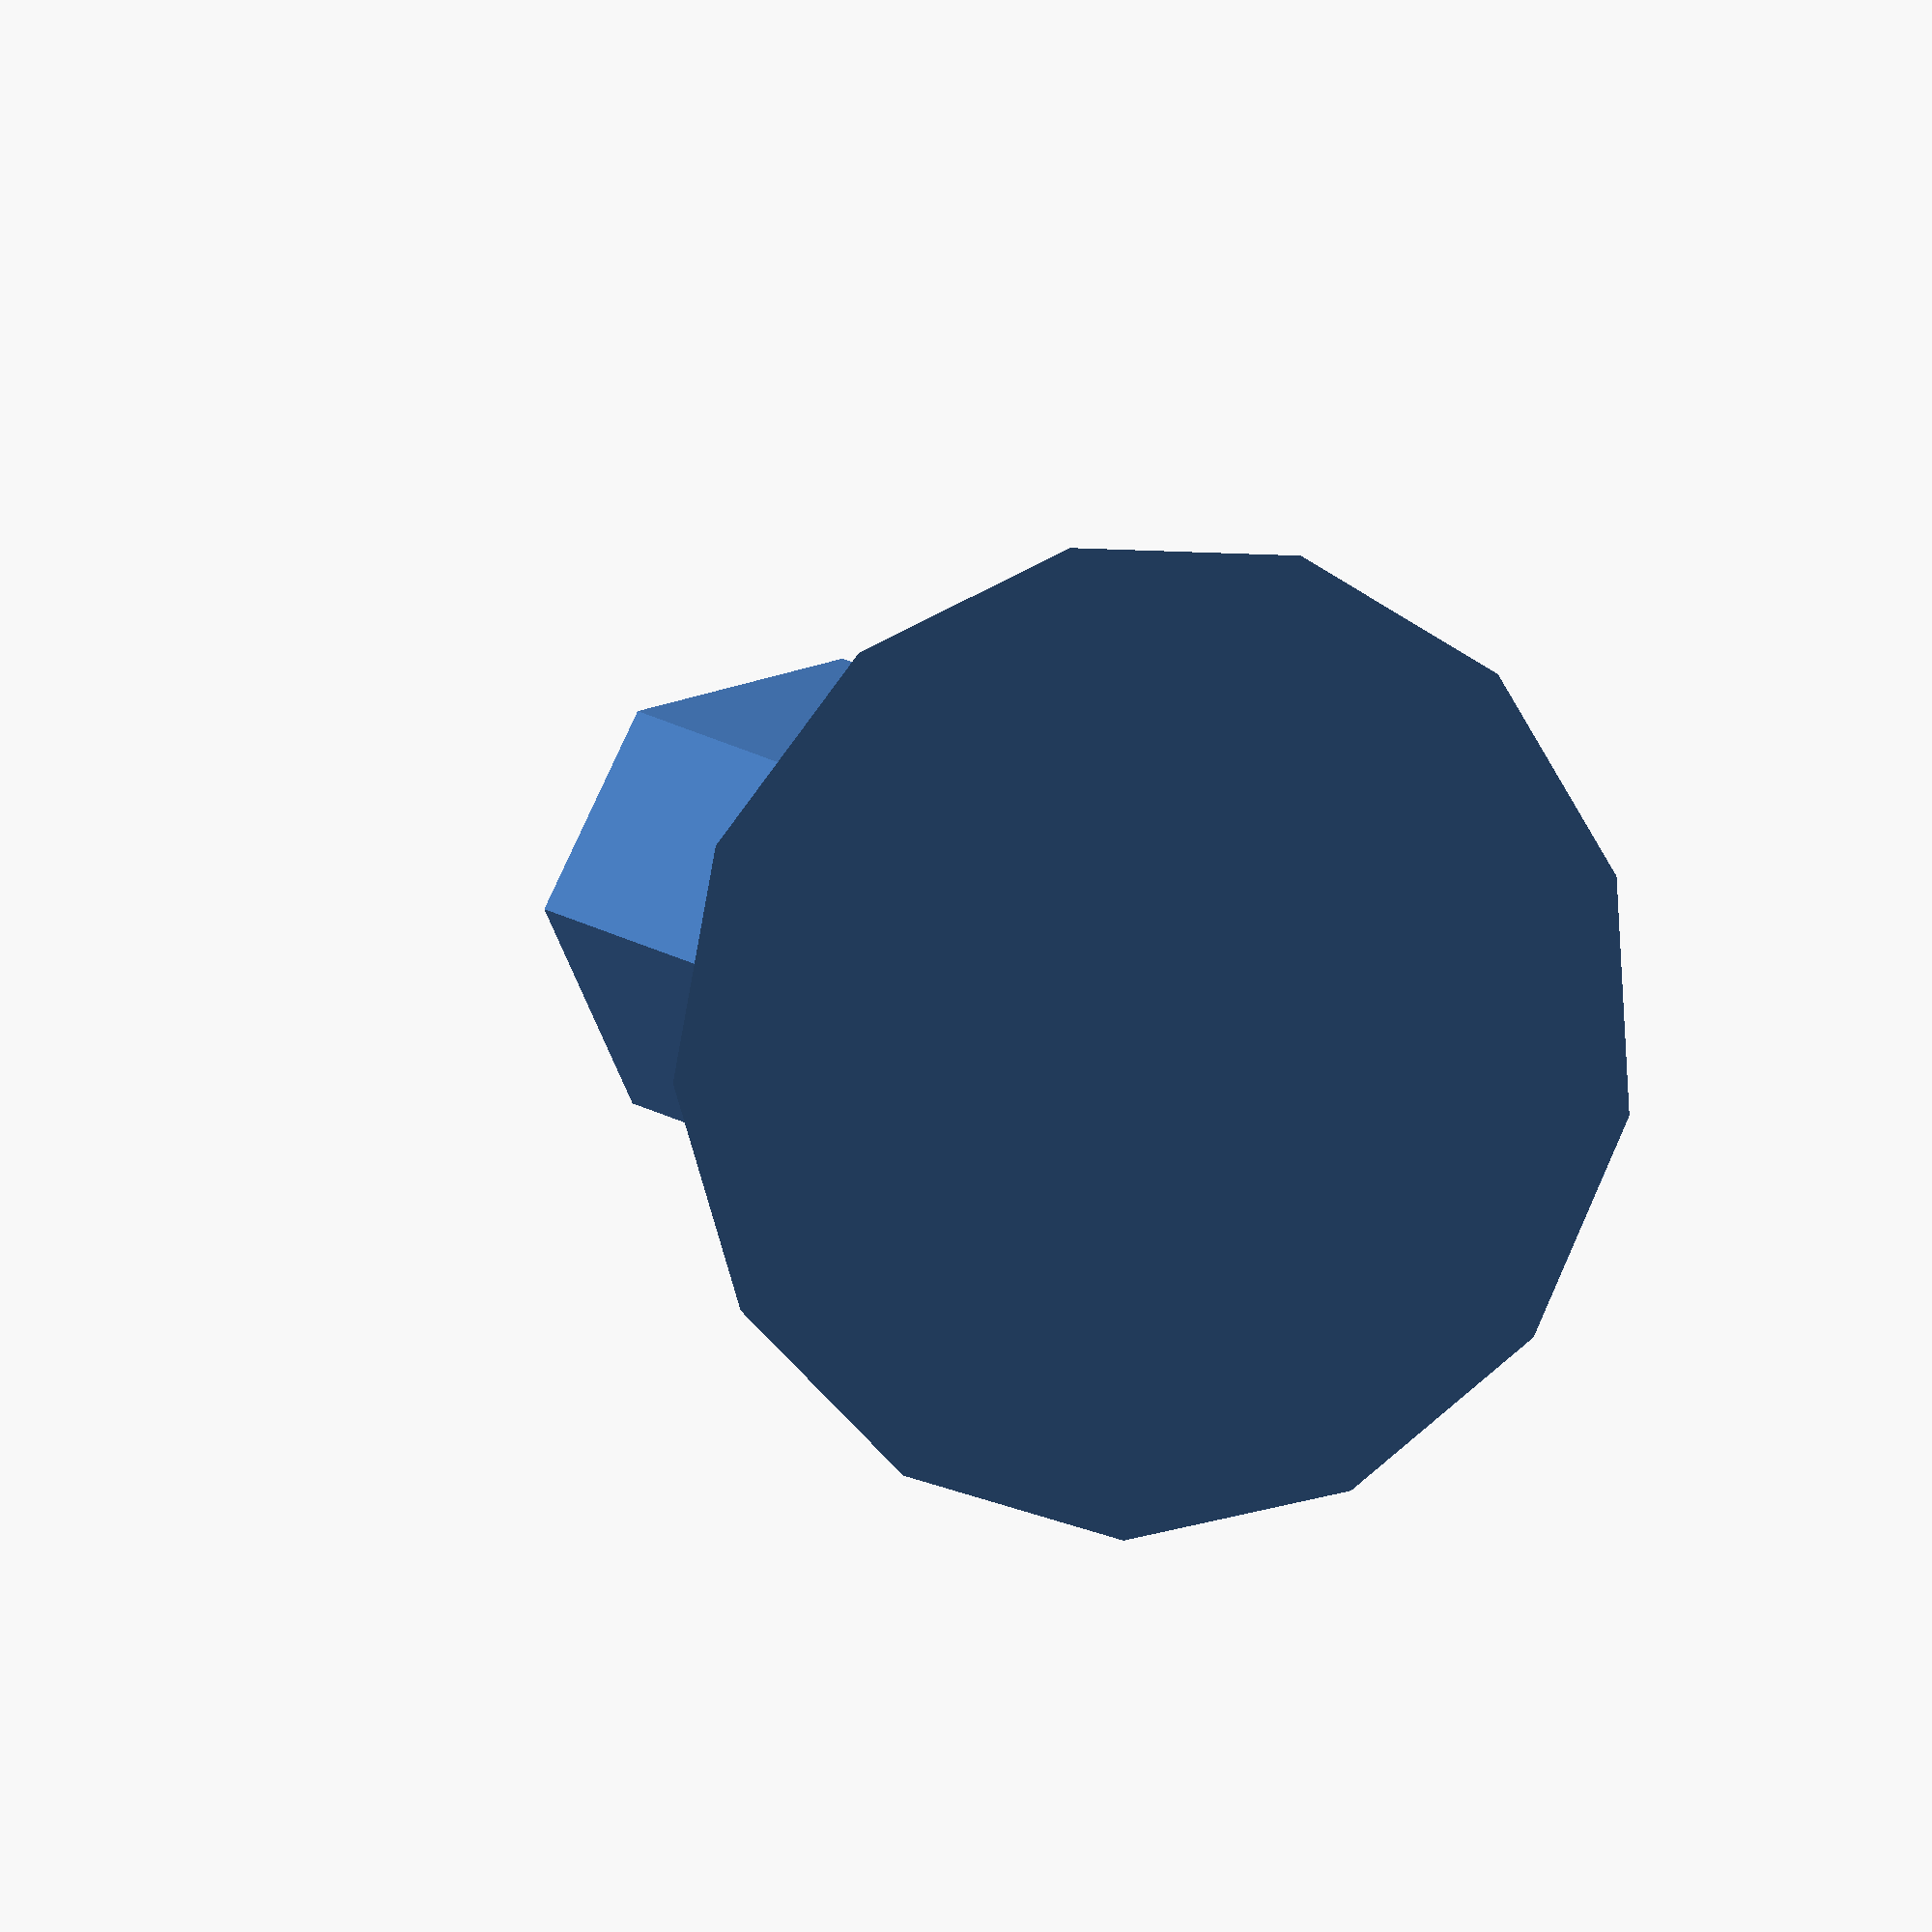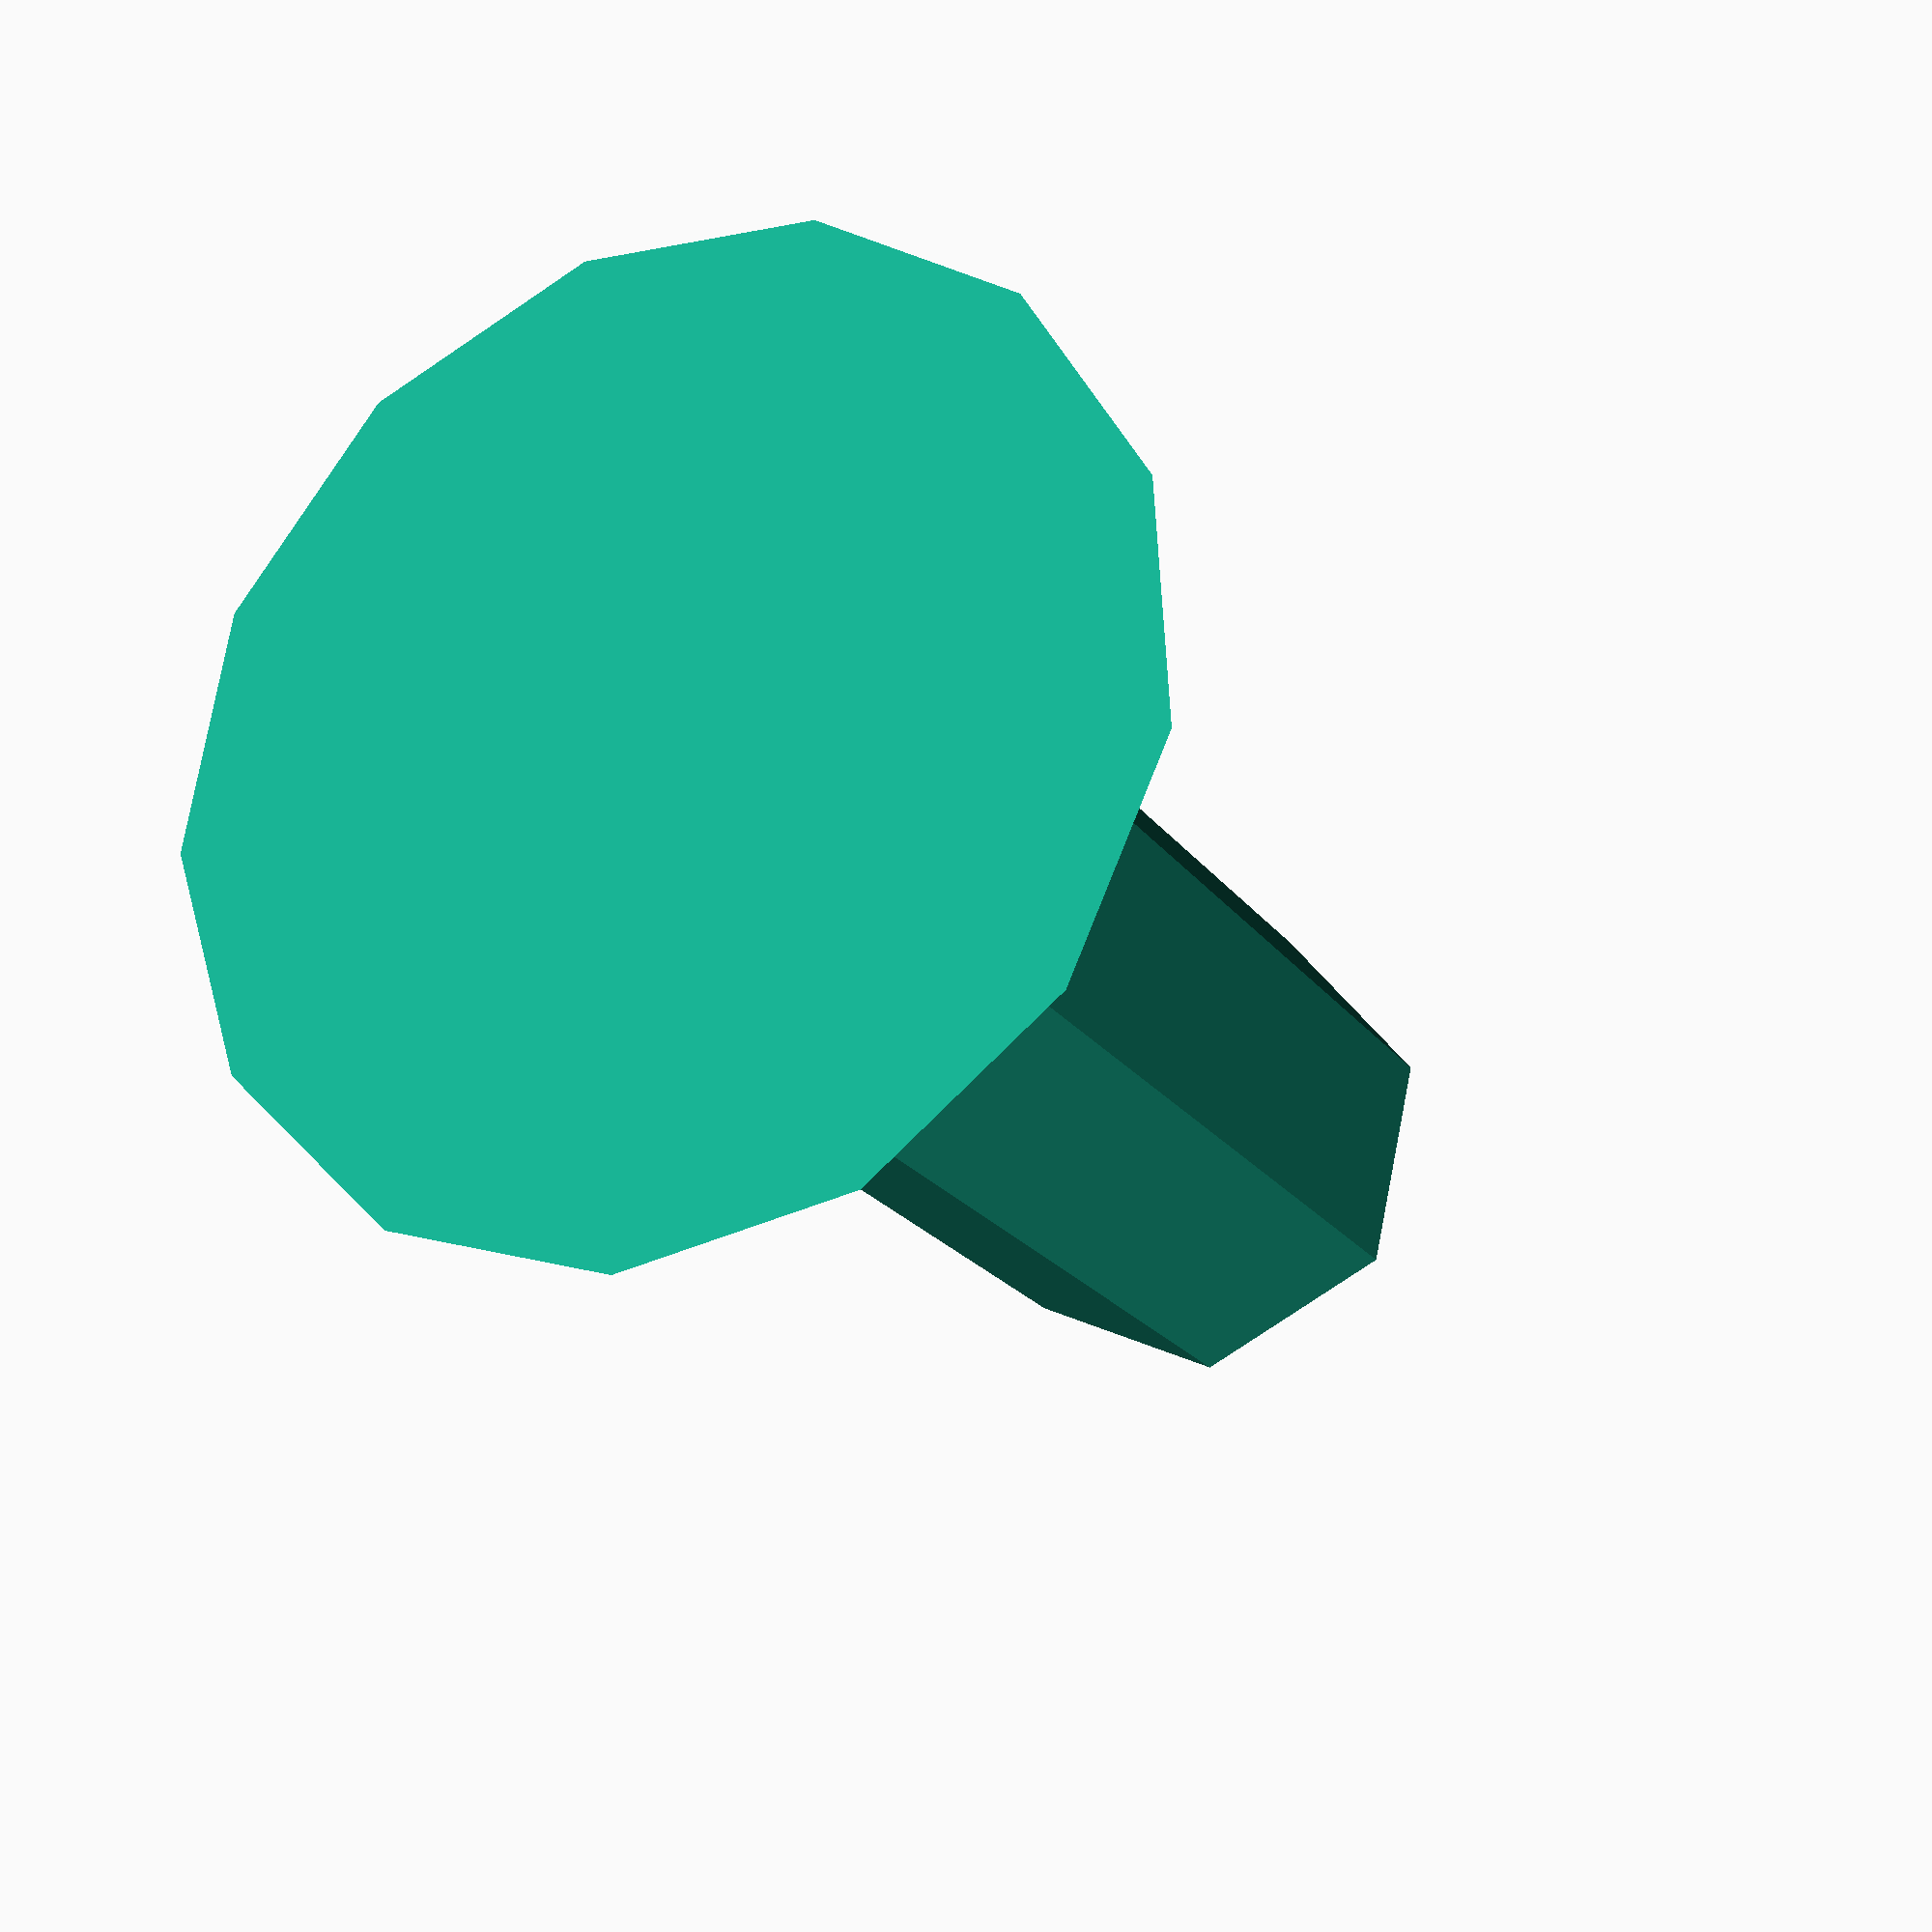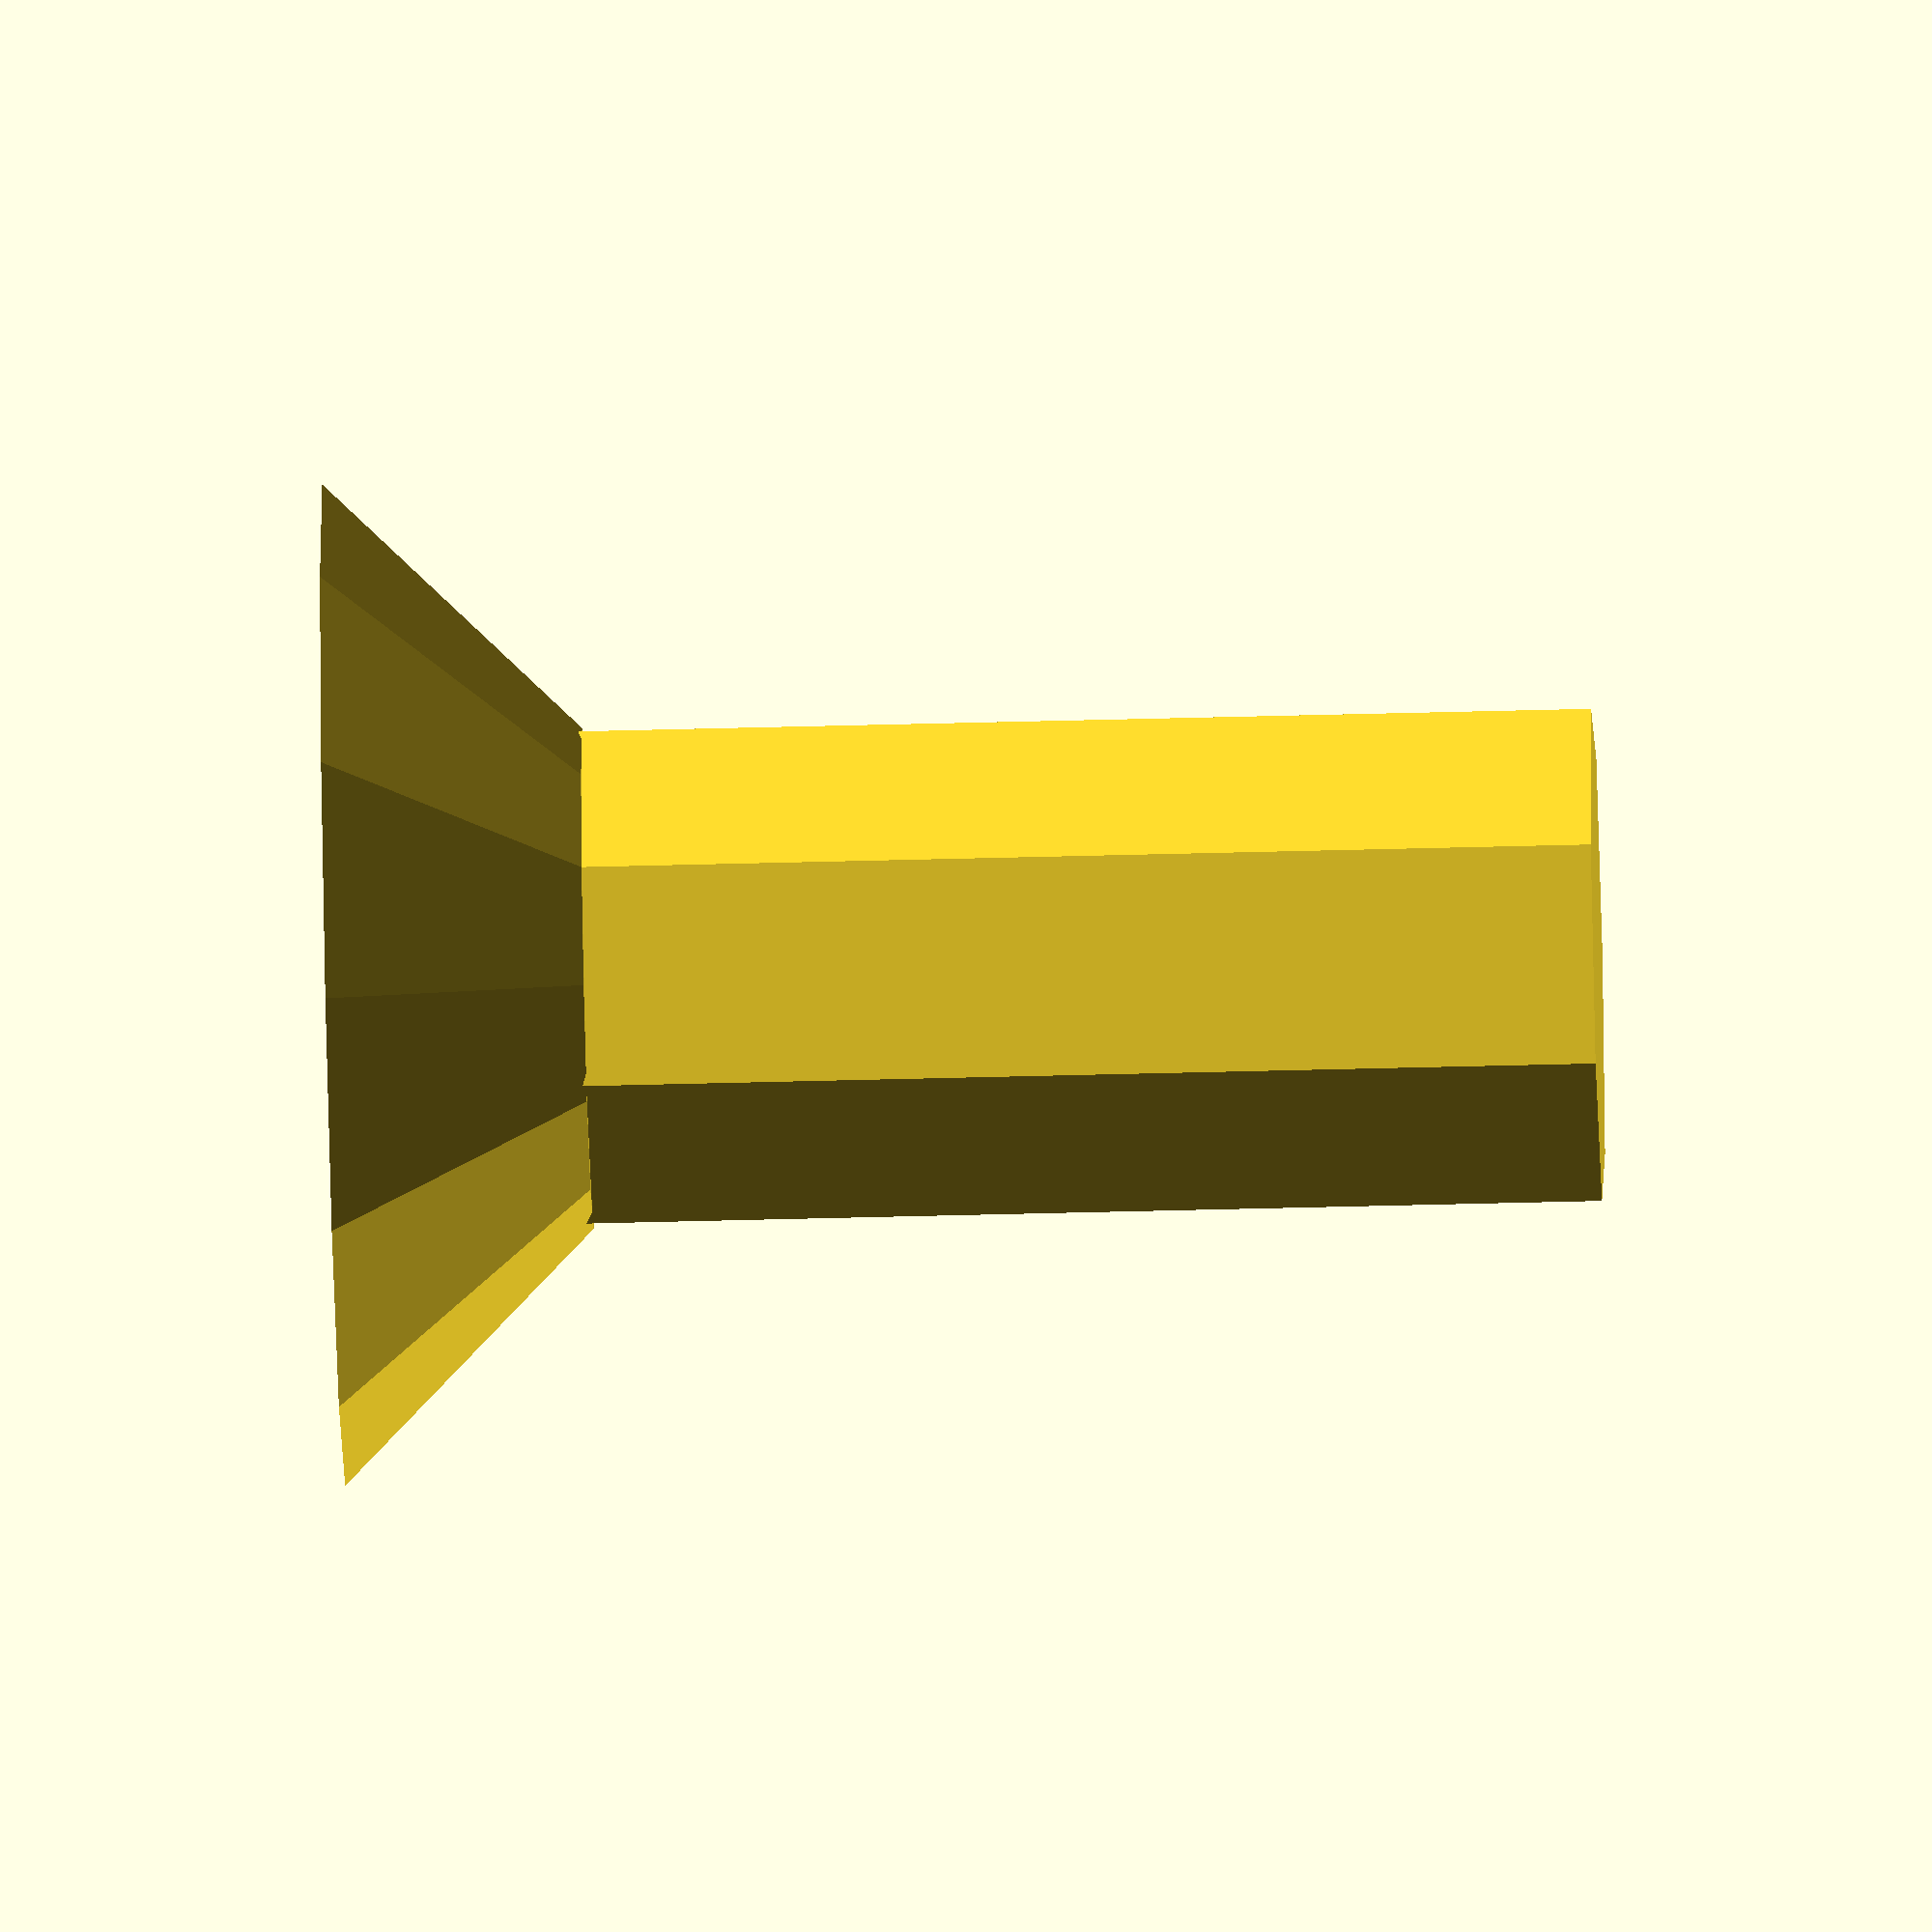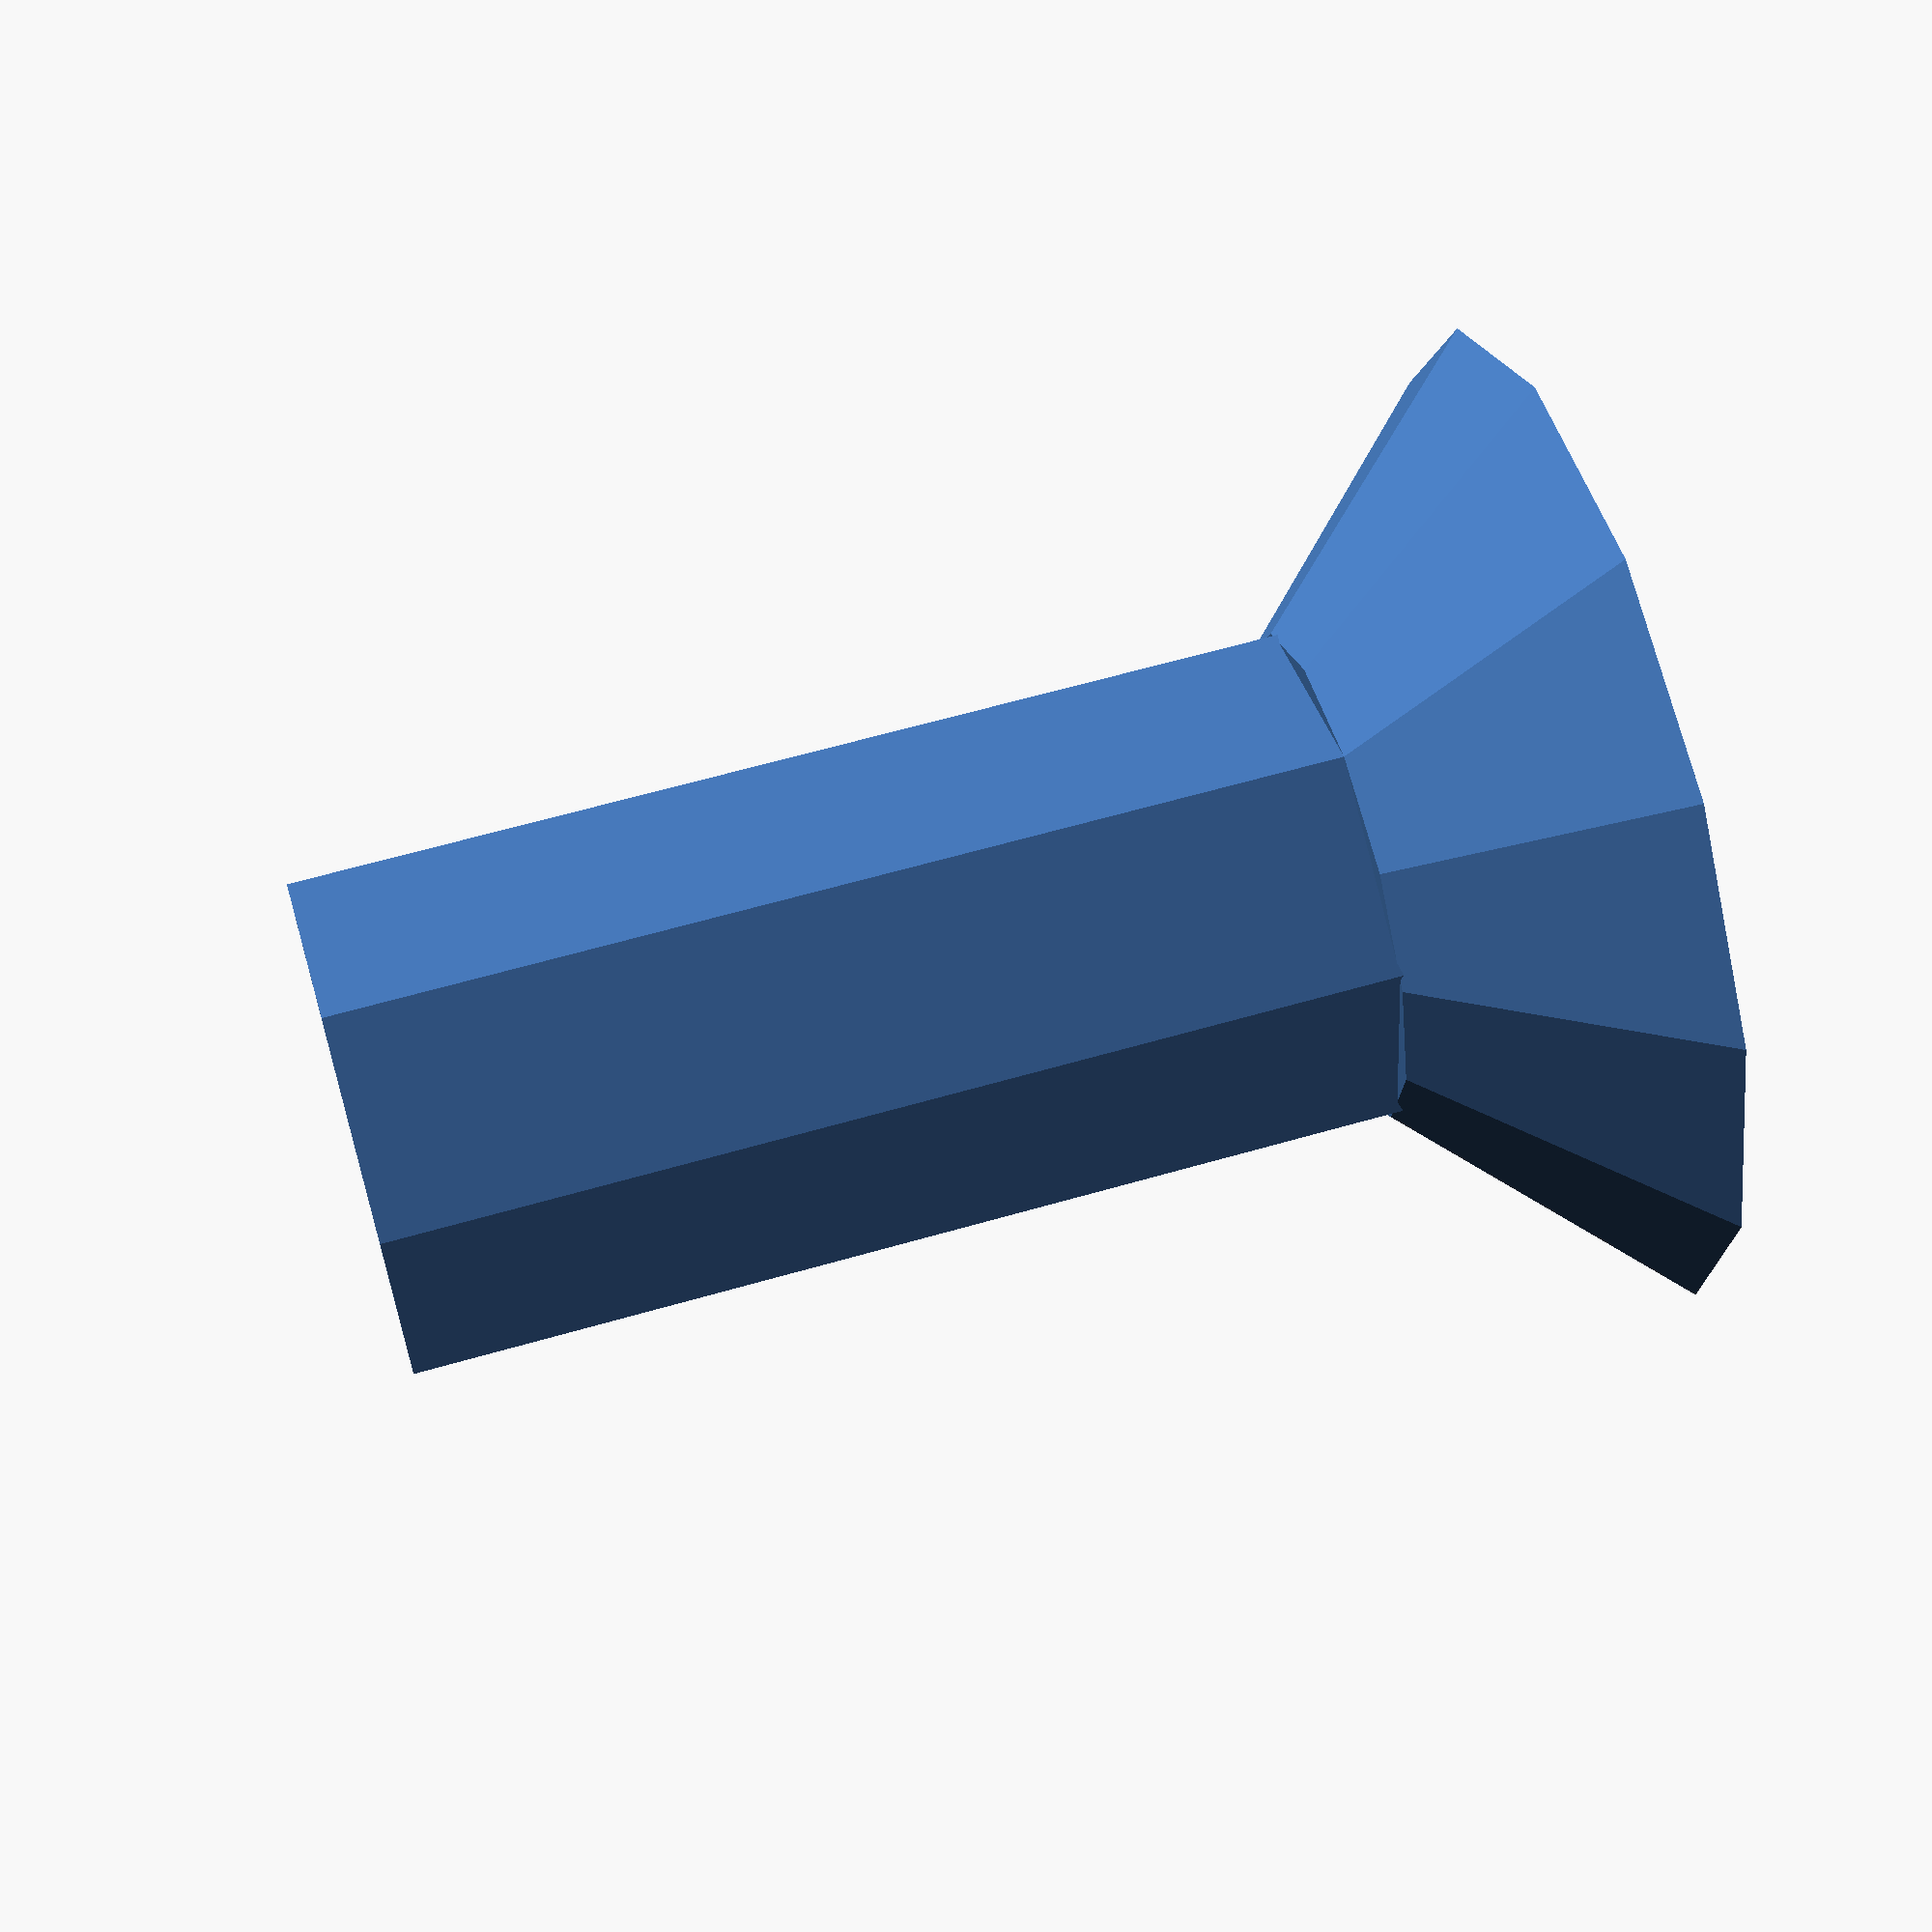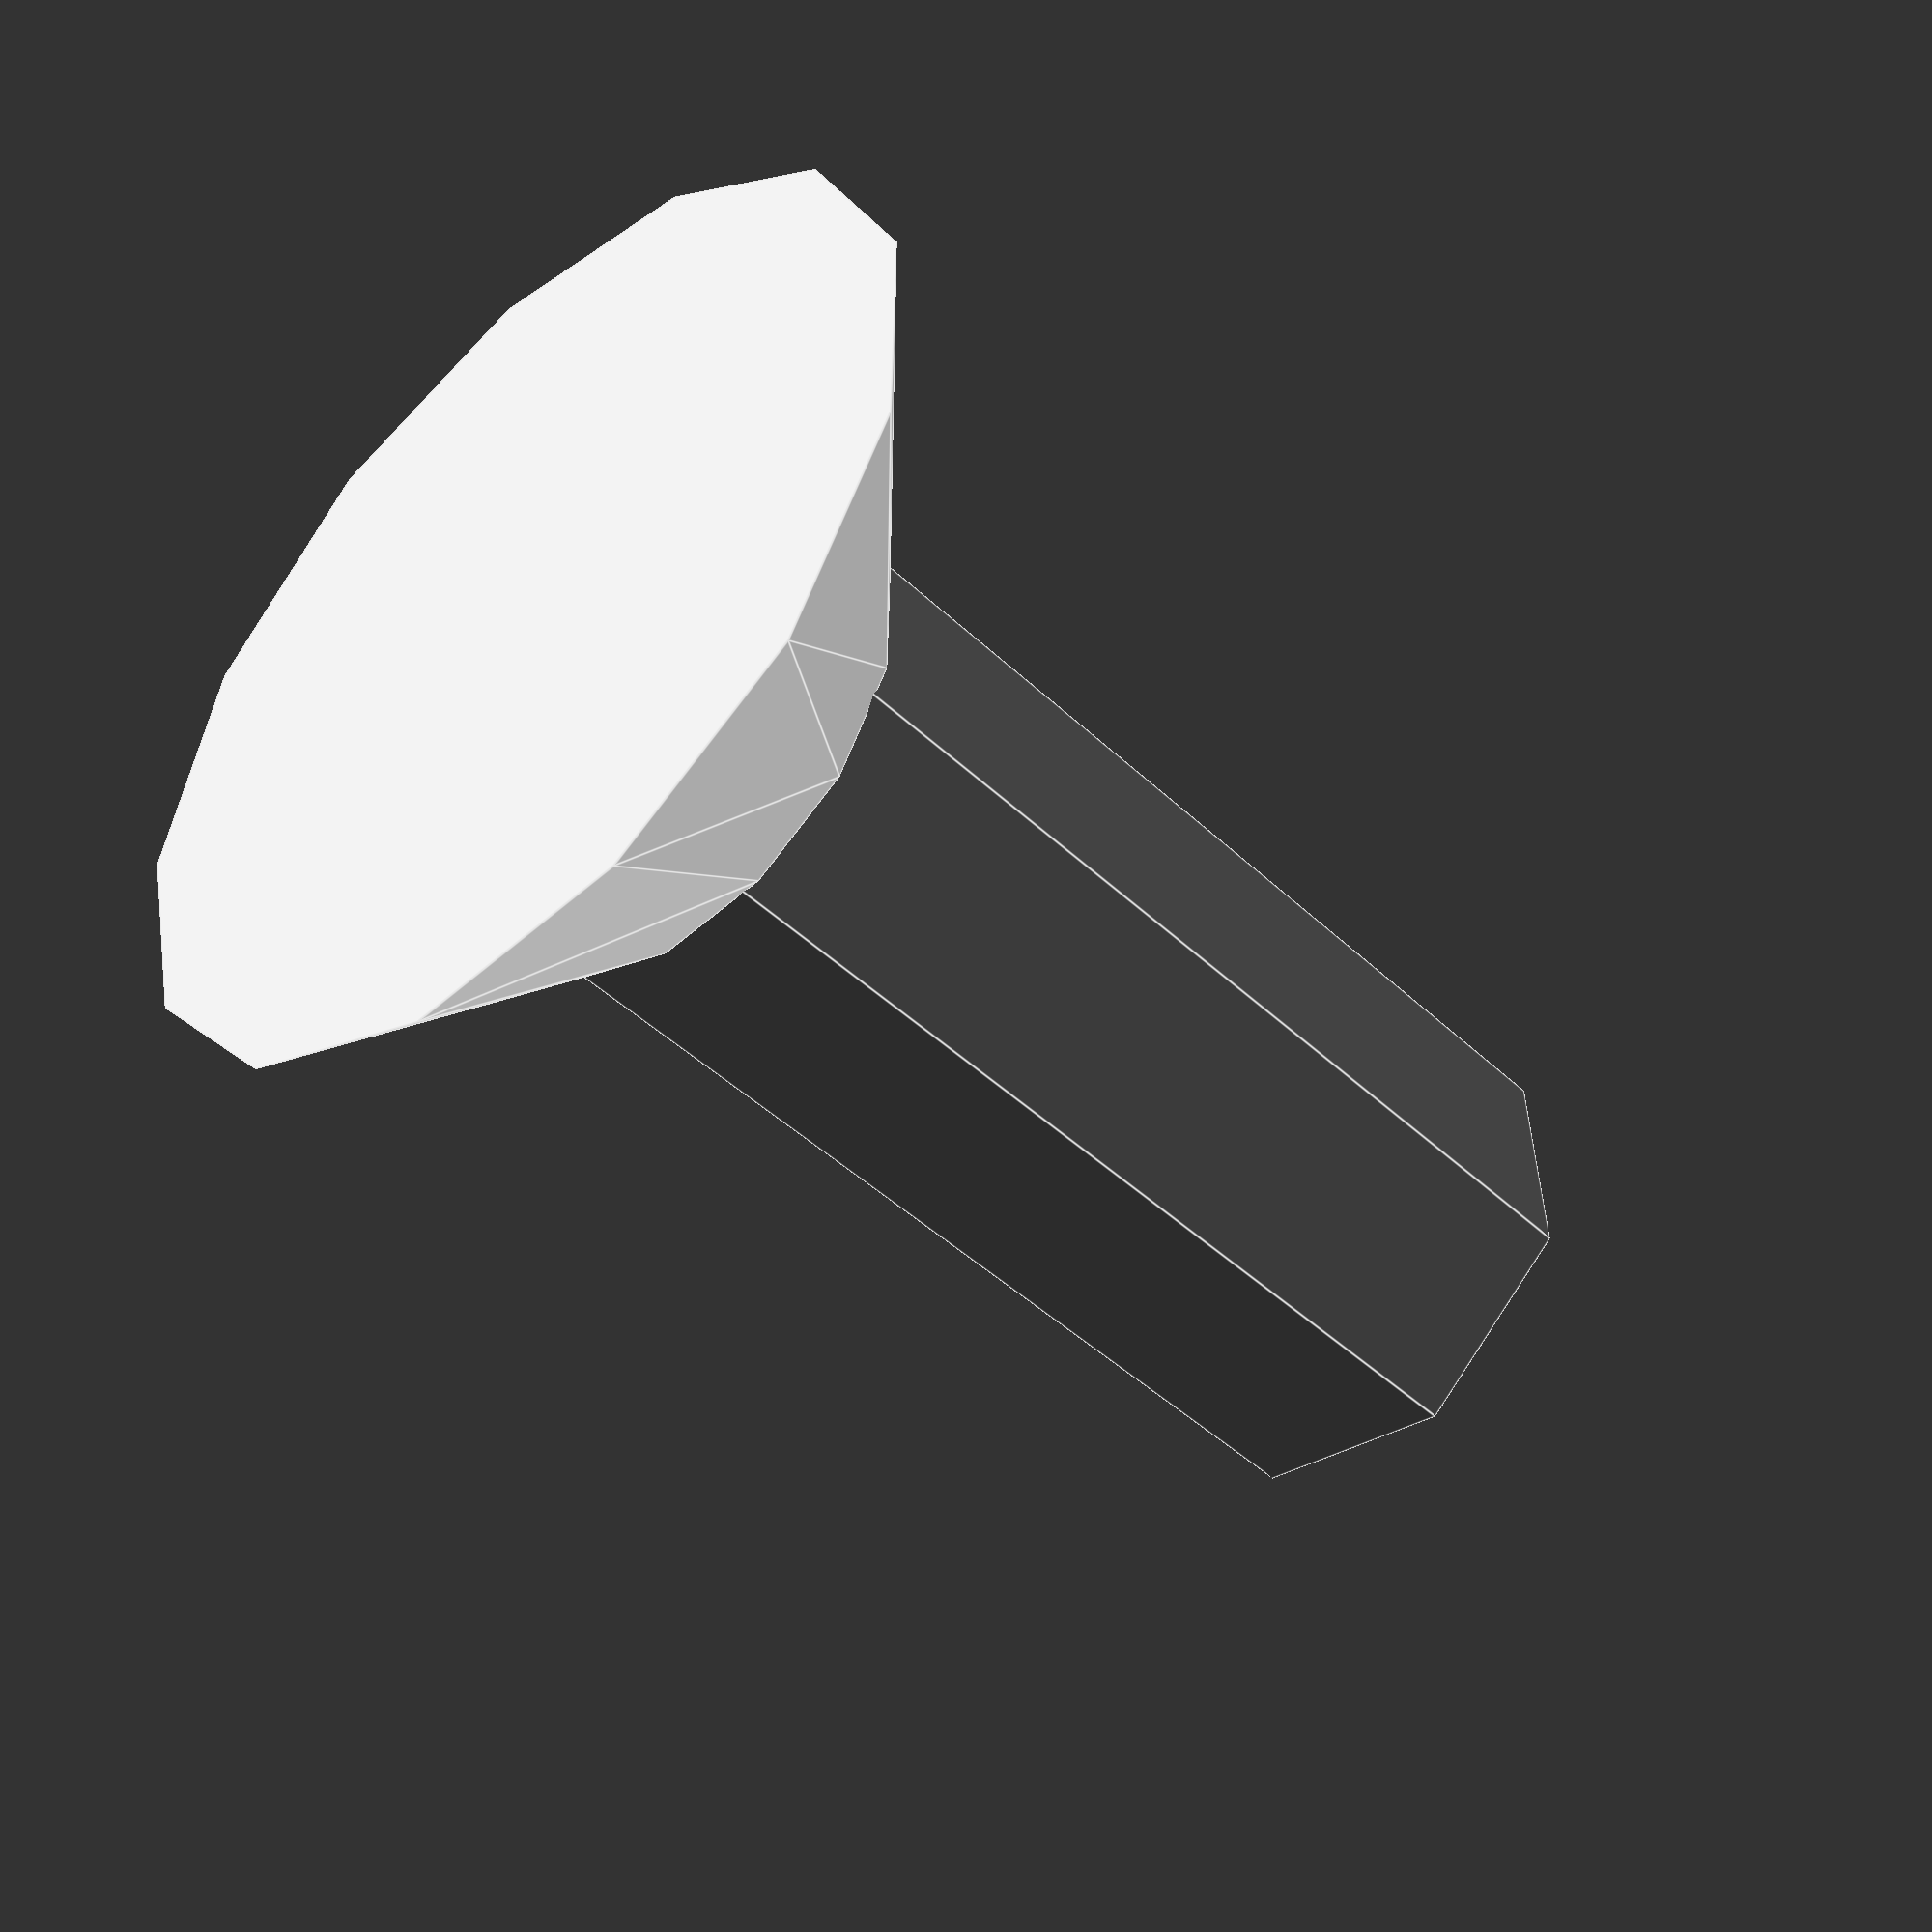
<openscad>
// use it with difference() function to 'bore' a whole into an object / plate
module bore_sunk_head_screw(diameter = 4, depth = 10, sink_diameter = 8, sink_depth = 2, outer_sink_depth = 0) {
    
    // protrude from surface to work around OpenSCAD quick render issue
    workaround_quick_render_issue_depth_offset = 0.01;    
    outer_sink_depth = outer_sink_depth - workaround_quick_render_issue_depth_offset;
    sink_depth = sink_depth + workaround_quick_render_issue_depth_offset;
    
    union() {
        cylinder(d = diameter, h = depth);
        translate([0, 0, outer_sink_depth]) cylinder(d1 = sink_diameter, d2 = diameter, h = sink_depth);
    }
}

bore_sunk_head_screw();

</openscad>
<views>
elev=173.6 azim=127.8 roll=17.0 proj=o view=wireframe
elev=21.2 azim=141.8 roll=205.3 proj=p view=wireframe
elev=48.9 azim=157.1 roll=271.7 proj=o view=solid
elev=117.7 azim=91.6 roll=106.3 proj=p view=wireframe
elev=45.3 azim=54.4 roll=222.6 proj=p view=edges
</views>
